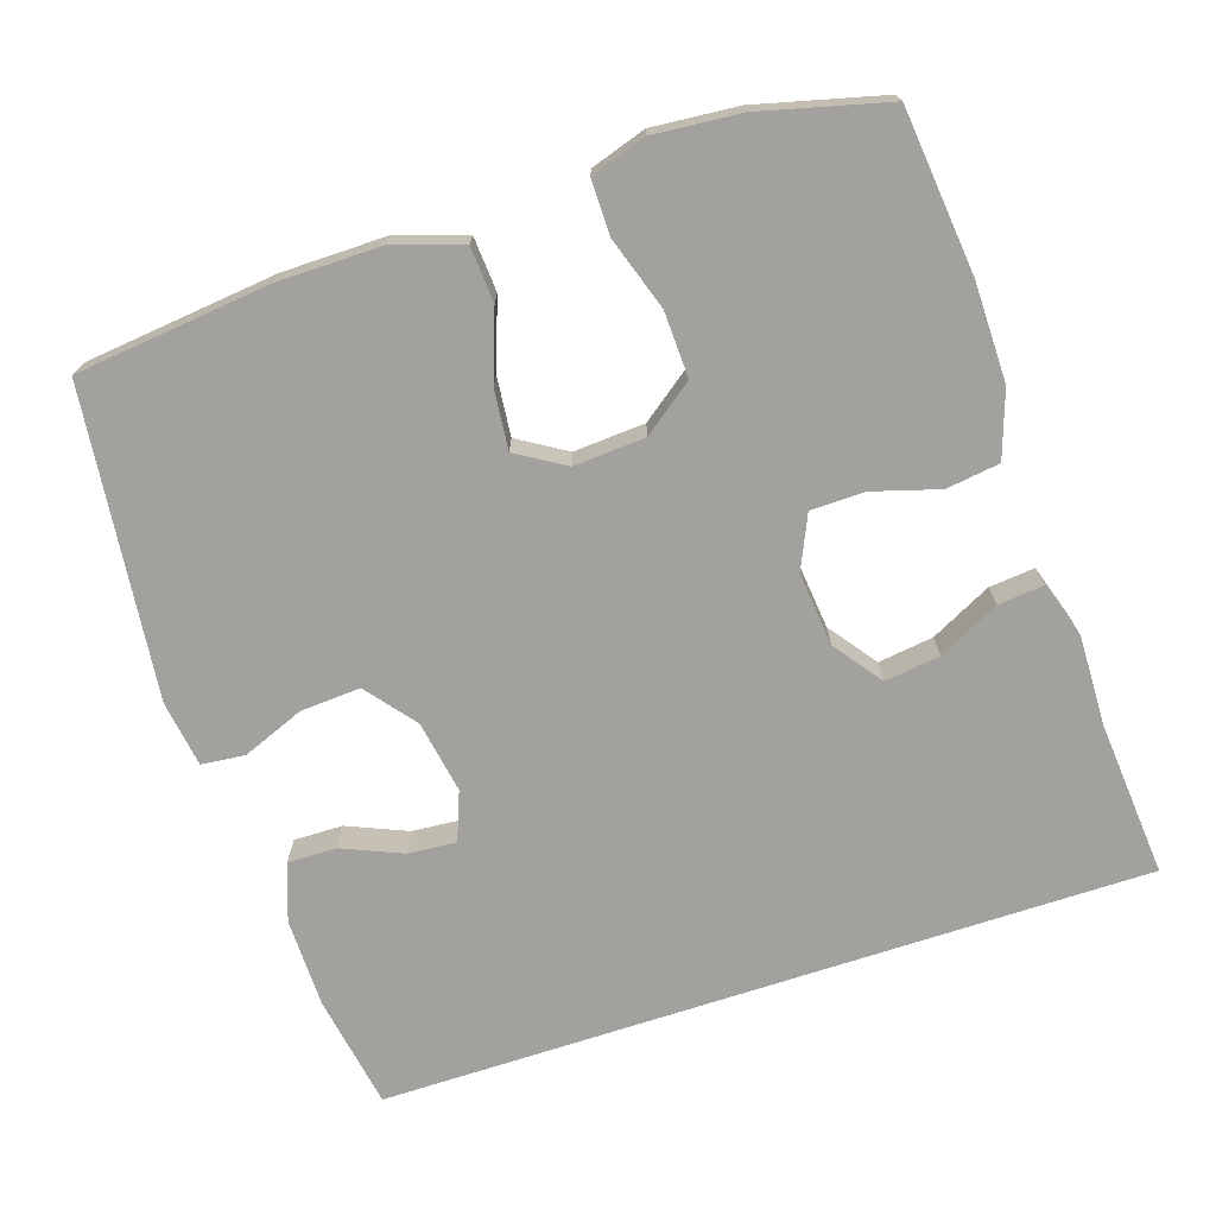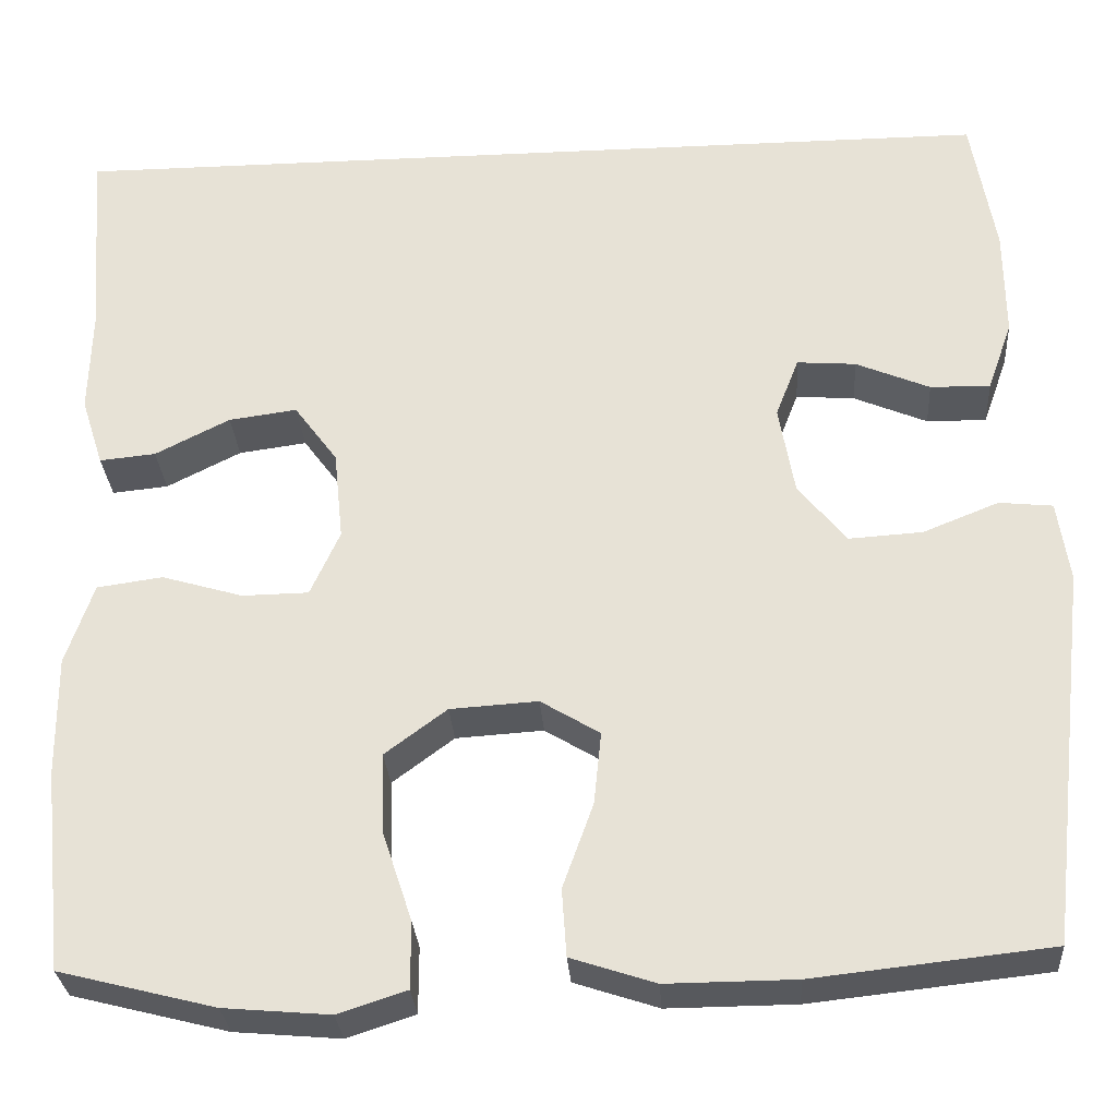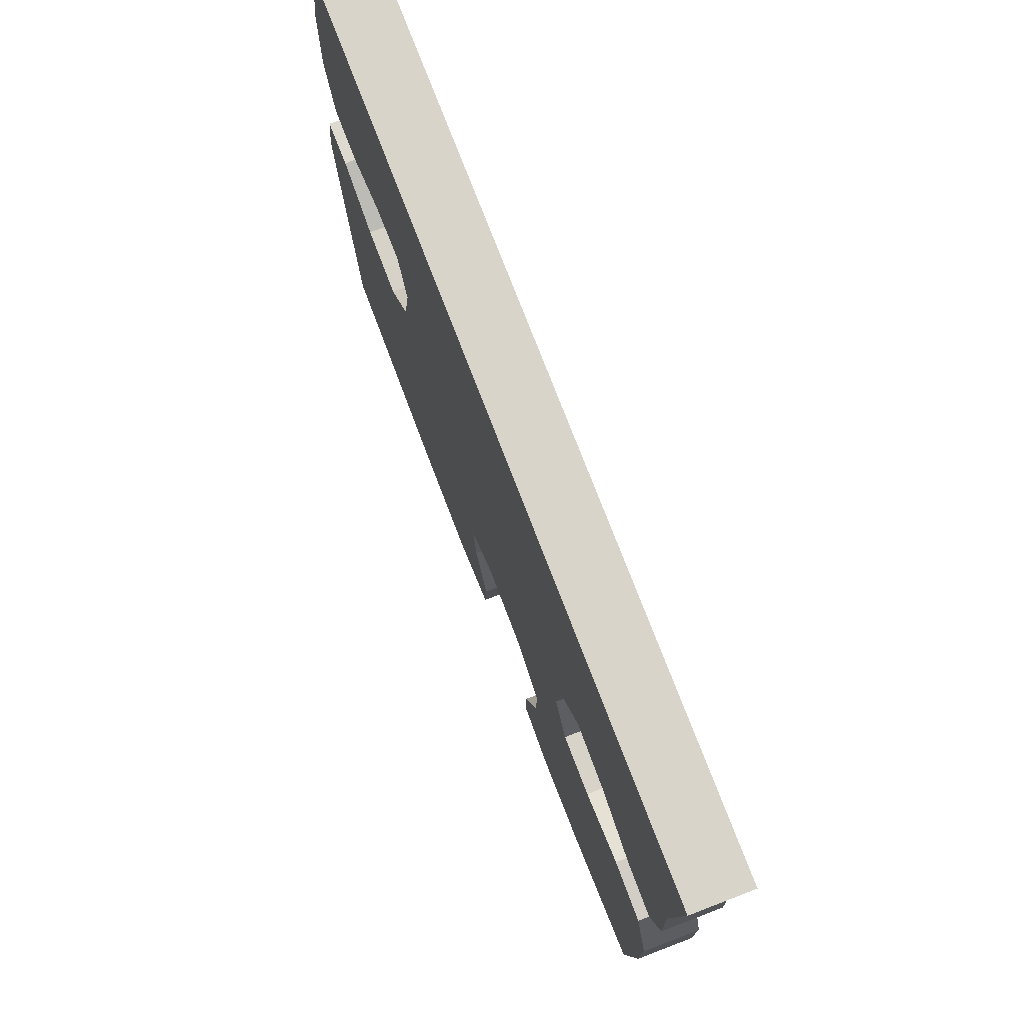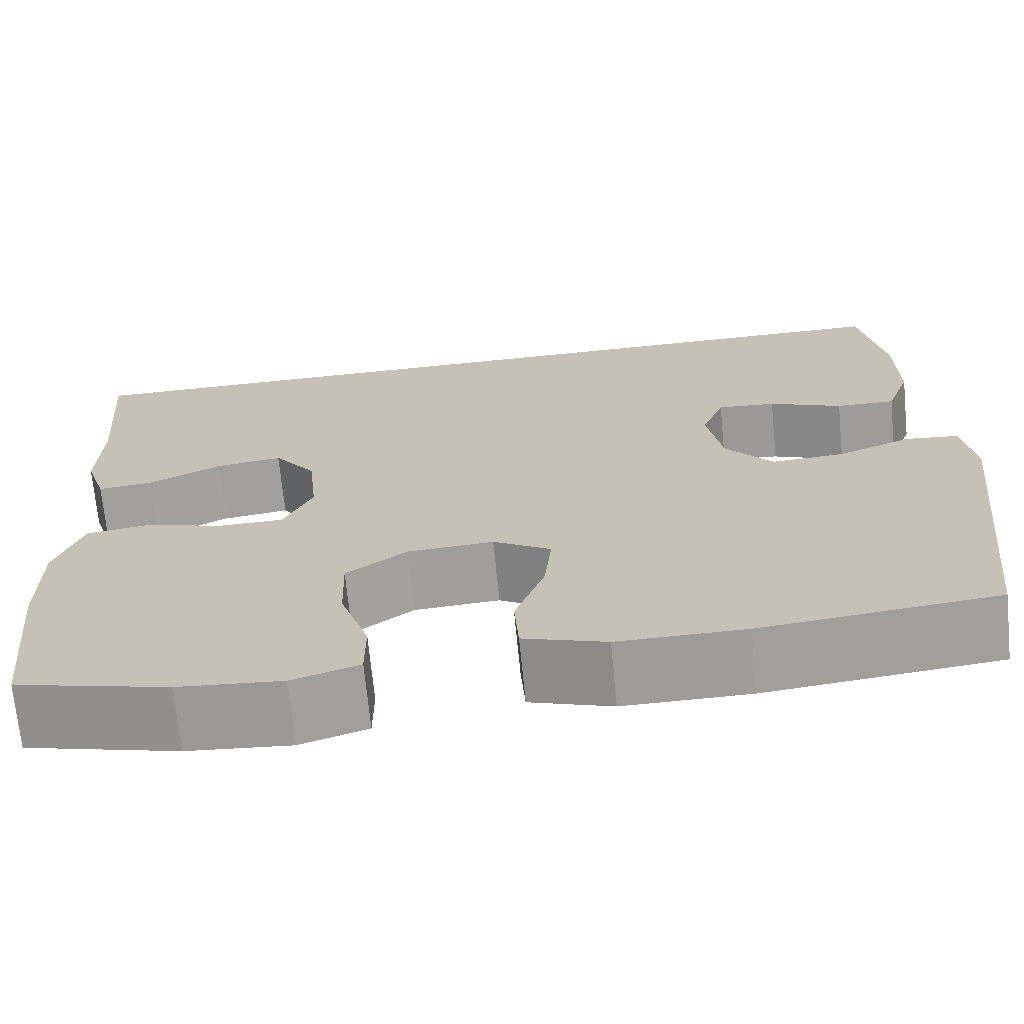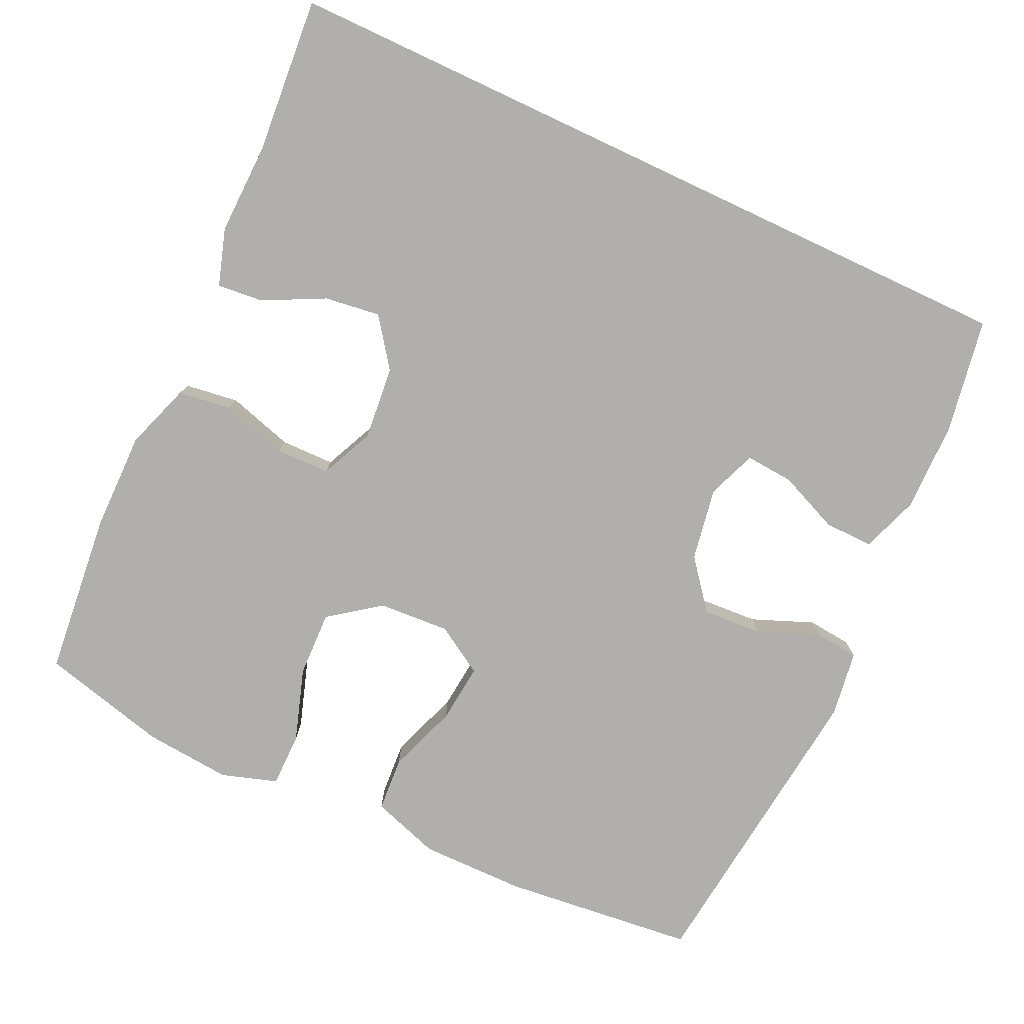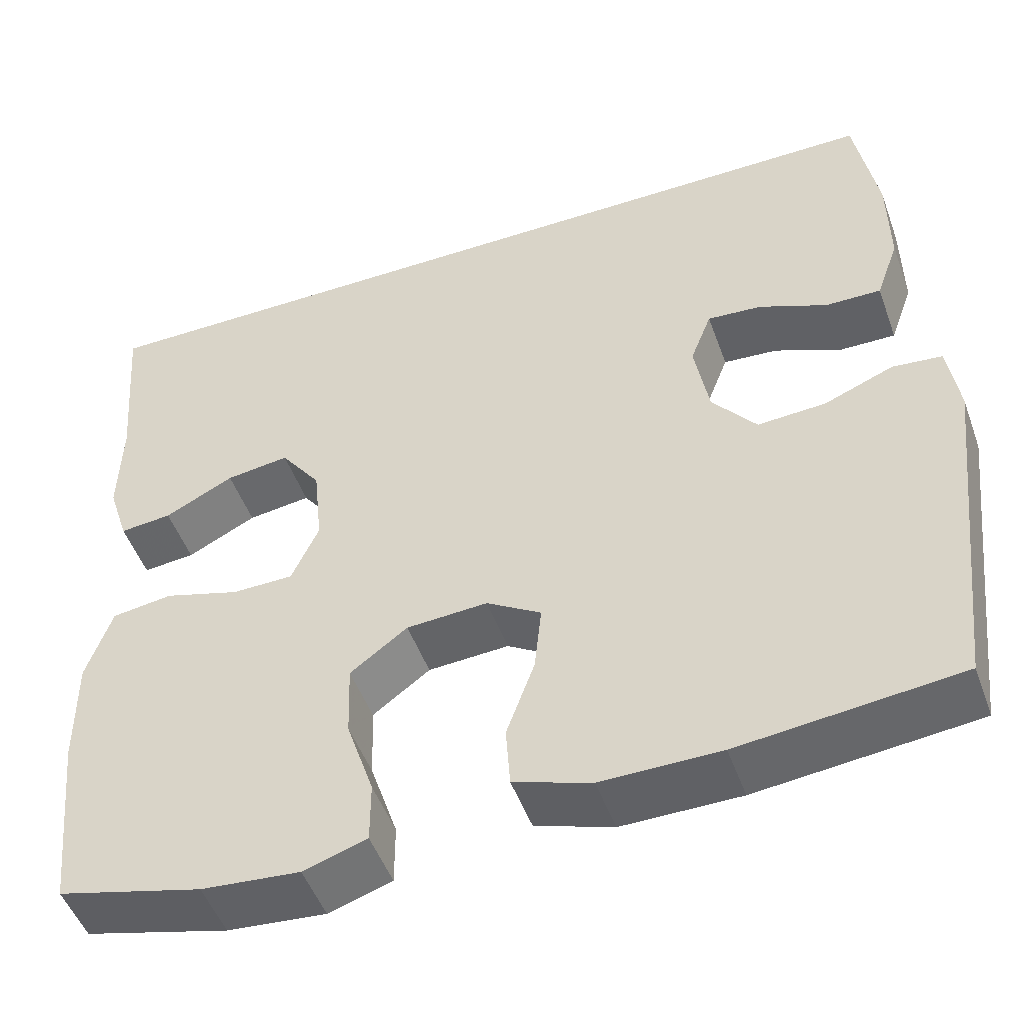
<metadata>
{"format":"obj","ext":"obj","renderer":"f3d","projection":"perspective","resolution":1024,"background":"white","views":[{"elev":-72.0,"azim":-161.8,"up":"+Y"},{"elev":-29.5,"azim":3.9,"up":"+Z"},{"elev":75.6,"azim":-111.0,"up":"+Z"},{"elev":-70.2,"azim":5.6,"up":"+Z"},{"elev":-78.2,"azim":-25.1,"up":"+Y"},{"elev":-49.7,"azim":19.6,"up":"+Z"}]}
</metadata>
<code>
v -0.542 0.07 0.5
v 0.479 0.07 0.5
v 0.505 0.07 0.348
v 0.506 0.07 0.229
v 0.479 0.07 0.153
v 0.414 0.07 0.154
v 0.334 0.07 0.188
v 0.27 0.07 0.193
v 0.245 0.07 0.128
v 0.262 0.07 0.031
v 0.314 0.07 -0.034
v 0.394 0.07 -0.029
v 0.476 0.07 0.004
v 0.534 0.07 -0.002
v 0.547 0.07 -0.09
v 0.5 0.07 -0.5
v 0.243 0.07 -0.528
v 0.104 0.07 -0.529
v 0.013 0.07 -0.499
v 0.008 0.07 -0.426
v 0.041 0.07 -0.334
v 0.049 0.07 -0.255
v -0.015 0.07 -0.216
v -0.11 0.07 -0.222
v -0.177 0.07 -0.272
v -0.174 0.07 -0.36
v -0.142 0.07 -0.457
v -0.142 0.07 -0.529
v -0.216 0.07 -0.553
v -0.331 0.07 -0.543
v -0.5 0.07 -0.5
v -0.523 0.07 -0.282
v -0.524 0.07 -0.151
v -0.494 0.07 -0.063
v -0.423 0.07 -0.053
v -0.335 0.07 -0.079
v -0.263 0.07 -0.078
v -0.231 0.07 -0.007
v -0.241 0.07 0.091
v -0.288 0.07 0.155
v -0.362 0.07 0.145
v -0.443 0.07 0.104
v -0.504 0.07 0.098
v -0.528 0.07 0.173
v -0.525 0.07 0.294
v -0.542 0 0.5
v 0.479 0 0.5
v 0.505 0 0.348
v 0.506 0 0.229
v 0.479 0 0.153
v 0.414 0 0.154
v 0.334 0 0.188
v 0.27 0 0.193
v 0.245 0 0.128
v 0.262 0 0.031
v 0.314 0 -0.034
v 0.394 0 -0.029
v 0.476 0 0.004
v 0.534 0 -0.002
v 0.547 0 -0.09
v 0.5 0 -0.5
v 0.243 0 -0.528
v 0.104 0 -0.529
v 0.013 0 -0.499
v 0.008 0 -0.426
v 0.041 0 -0.334
v 0.049 0 -0.255
v -0.015 0 -0.216
v -0.11 0 -0.222
v -0.177 0 -0.272
v -0.174 0 -0.36
v -0.142 0 -0.457
v -0.142 0 -0.529
v -0.216 0 -0.553
v -0.331 0 -0.543
v -0.5 0 -0.5
v -0.523 0 -0.282
v -0.524 0 -0.151
v -0.494 0 -0.063
v -0.423 0 -0.053
v -0.335 0 -0.079
v -0.263 0 -0.078
v -0.231 0 -0.007
v -0.241 0 0.091
v -0.288 0 0.155
v -0.362 0 0.145
v -0.443 0 0.104
v -0.504 0 0.098
v -0.528 0 0.173
v -0.525 0 0.294
f 43 44 45
f 42 43 45
f 41 42 45
f 1 2 3
f 45 1 3
f 41 45 3
f 40 41 3
f 39 40 3
f 38 39 3
f 37 38 3
f 34 35 36
f 33 34 36
f 32 33 36
f 31 32 36
f 30 31 36
f 29 30 36
f 28 29 36
f 27 28 36
f 26 27 36
f 25 26 36 37
f 24 25 37
f 23 24 37
f 19 20 21
f 18 19 21
f 17 18 21
f 16 17 21
f 15 16 21
f 14 15 21
f 13 14 21
f 12 13 21
f 11 12 21 22
f 10 11 22 23
f 5 6 7
f 4 5 7
f 3 4 7
f 3 7 8
f 37 3 8
f 9 10 23 37
f 8 9 37
f 90 89 88
f 90 88 87
f 90 87 86
f 48 47 46
f 48 46 90
f 48 90 86
f 48 86 85
f 48 85 84
f 48 84 83
f 48 83 82
f 81 80 79
f 81 79 78
f 81 78 77
f 81 77 76
f 81 76 75
f 81 75 74
f 81 74 73
f 81 73 72
f 81 72 71
f 82 81 71 70
f 82 70 69
f 82 69 68
f 66 65 64
f 66 64 63
f 66 63 62
f 66 62 61
f 66 61 60
f 66 60 59
f 66 59 58
f 66 58 57
f 67 66 57 56
f 68 67 56 55
f 52 51 50
f 52 50 49
f 52 49 48
f 53 52 48
f 53 48 82
f 82 68 55 54
f 82 54 53
f 1 46 47 2
f 2 47 48 3
f 3 48 49 4
f 4 49 50 5
f 5 50 51 6
f 6 51 52 7
f 7 52 53 8
f 8 53 54 9
f 9 54 55 10
f 10 55 56 11
f 11 56 57 12
f 12 57 58 13
f 13 58 59 14
f 14 59 60 15
f 15 60 61 16
f 16 61 62 17
f 17 62 63 18
f 18 63 64 19
f 19 64 65 20
f 20 65 66 21
f 21 66 67 22
f 22 67 68 23
f 23 68 69 24
f 24 69 70 25
f 25 70 71 26
f 26 71 72 27
f 27 72 73 28
f 28 73 74 29
f 29 74 75 30
f 30 75 76 31
f 31 76 77 32
f 32 77 78 33
f 33 78 79 34
f 34 79 80 35
f 35 80 81 36
f 36 81 82 37
f 37 82 83 38
f 38 83 84 39
f 39 84 85 40
f 40 85 86 41
f 41 86 87 42
f 42 87 88 43
f 43 88 89 44
f 44 89 90 45
f 45 90 46 1

</code>
